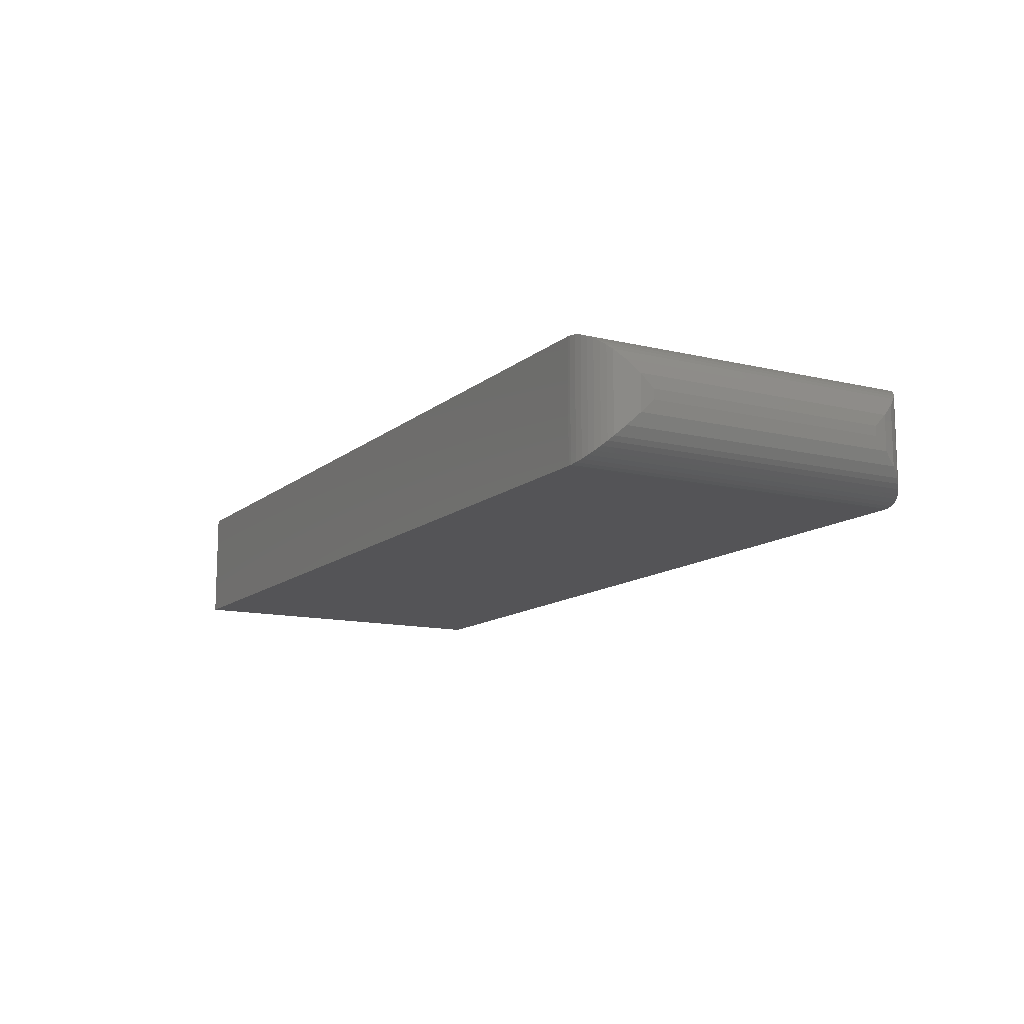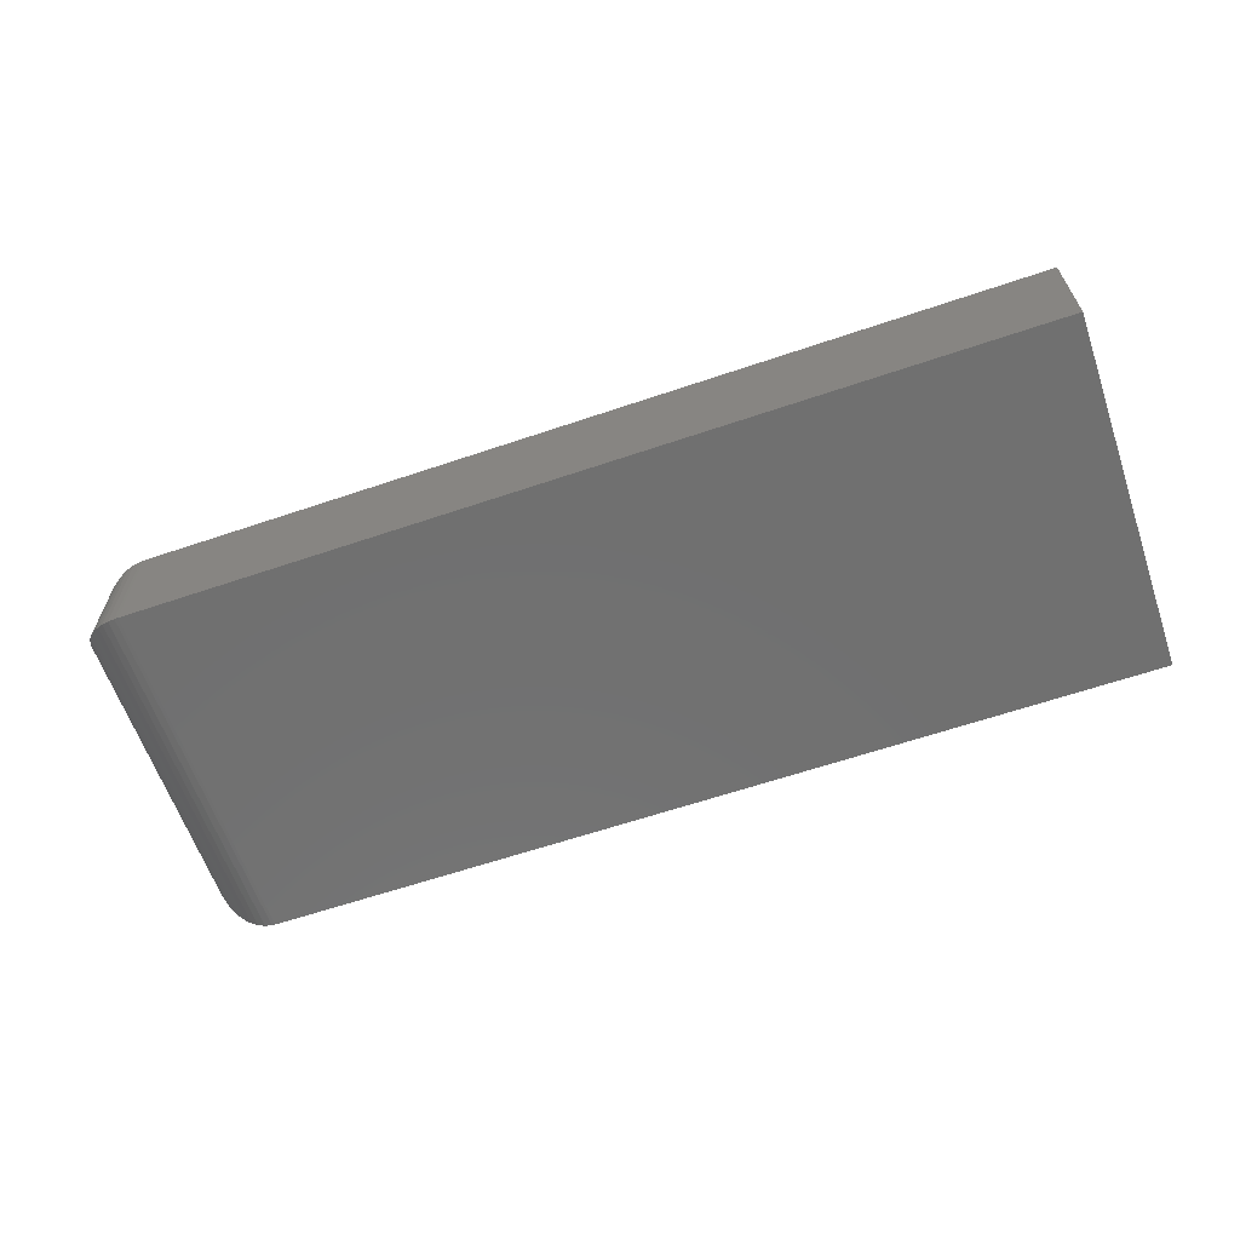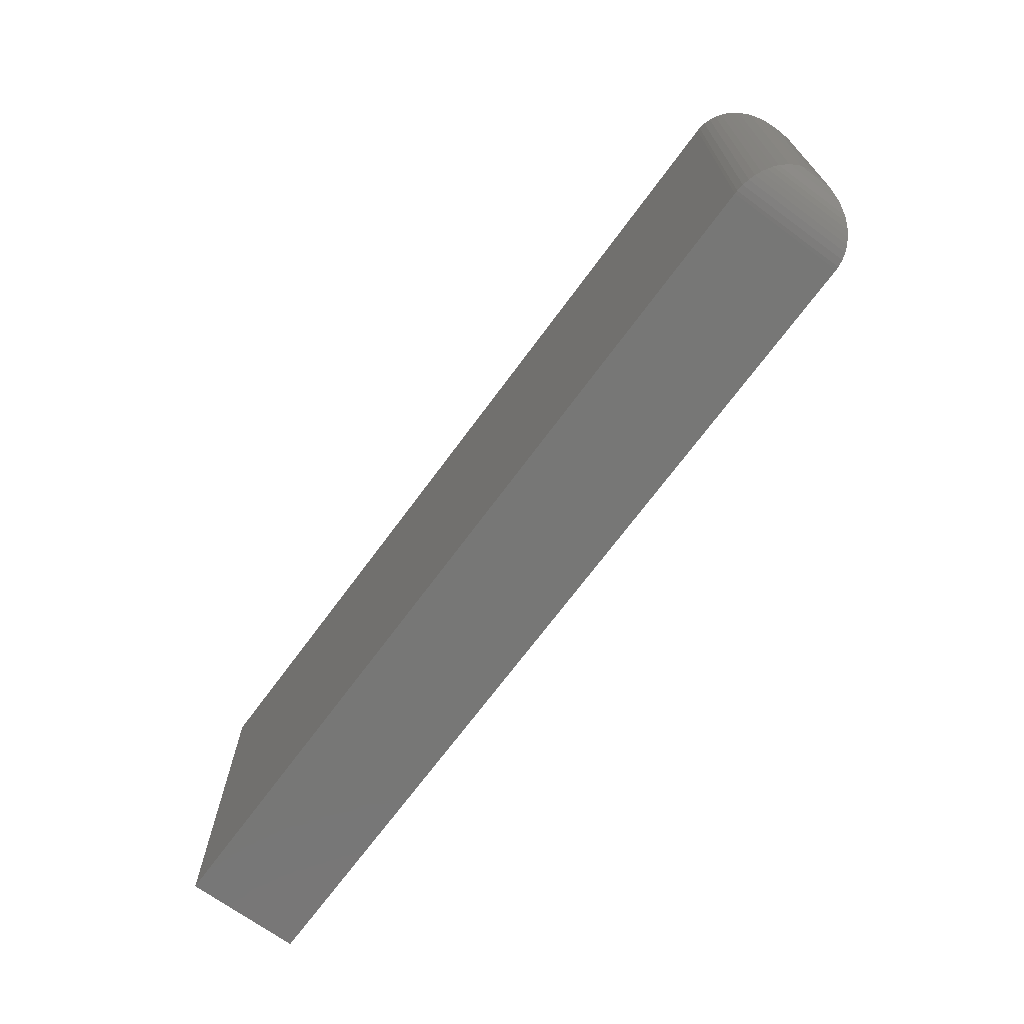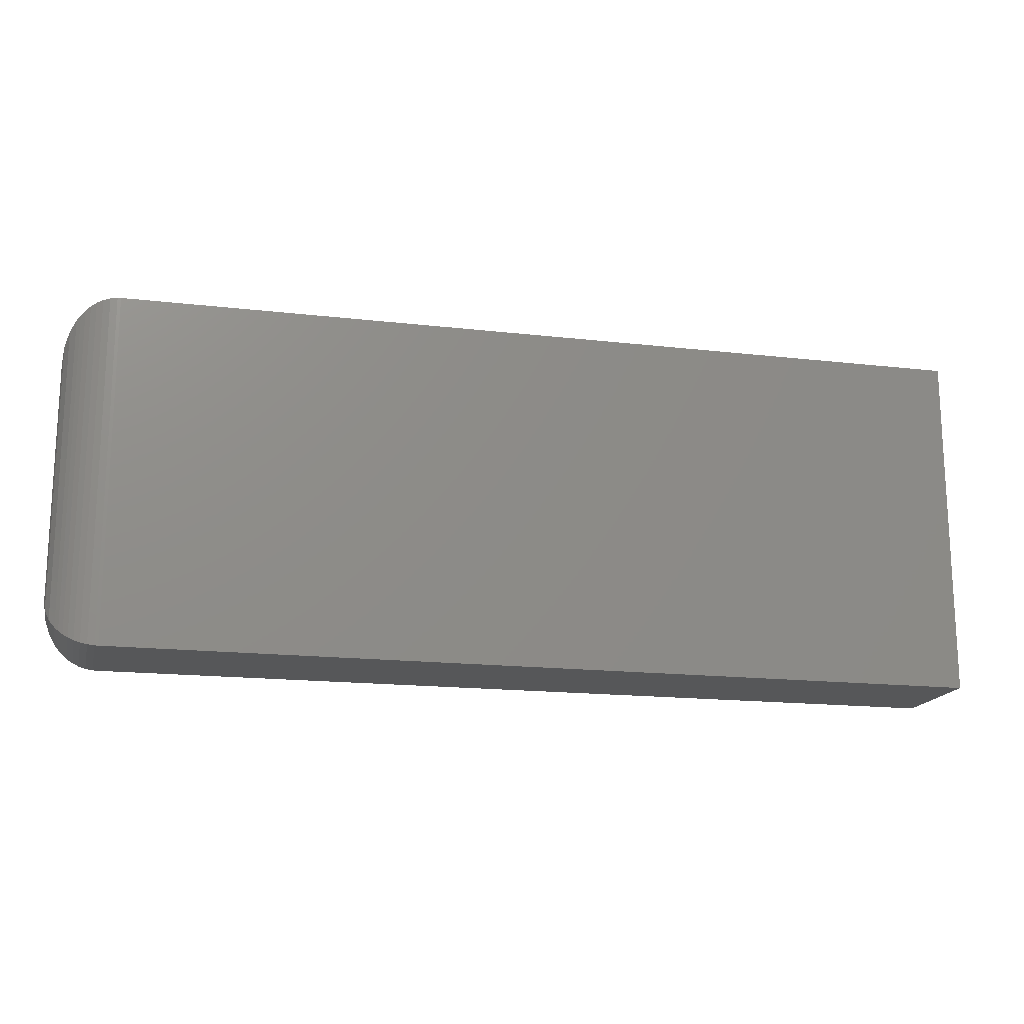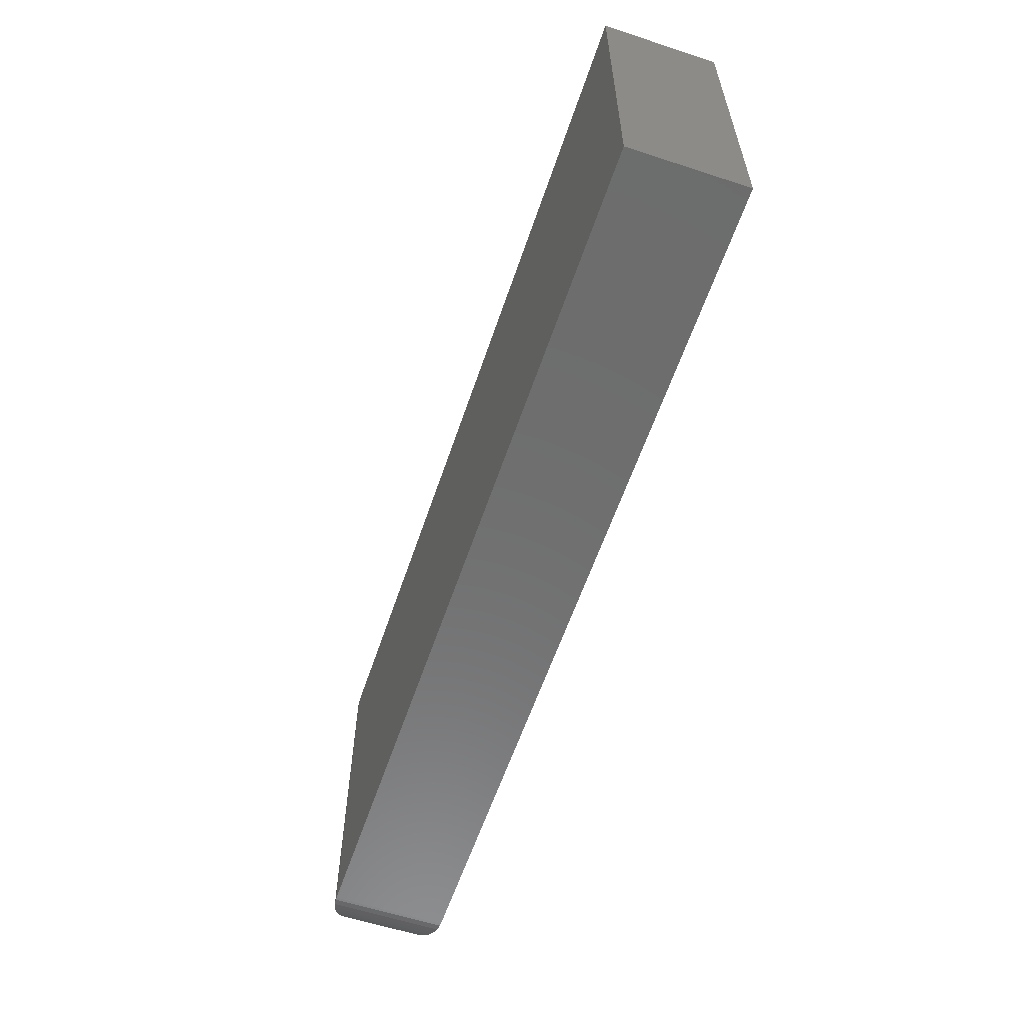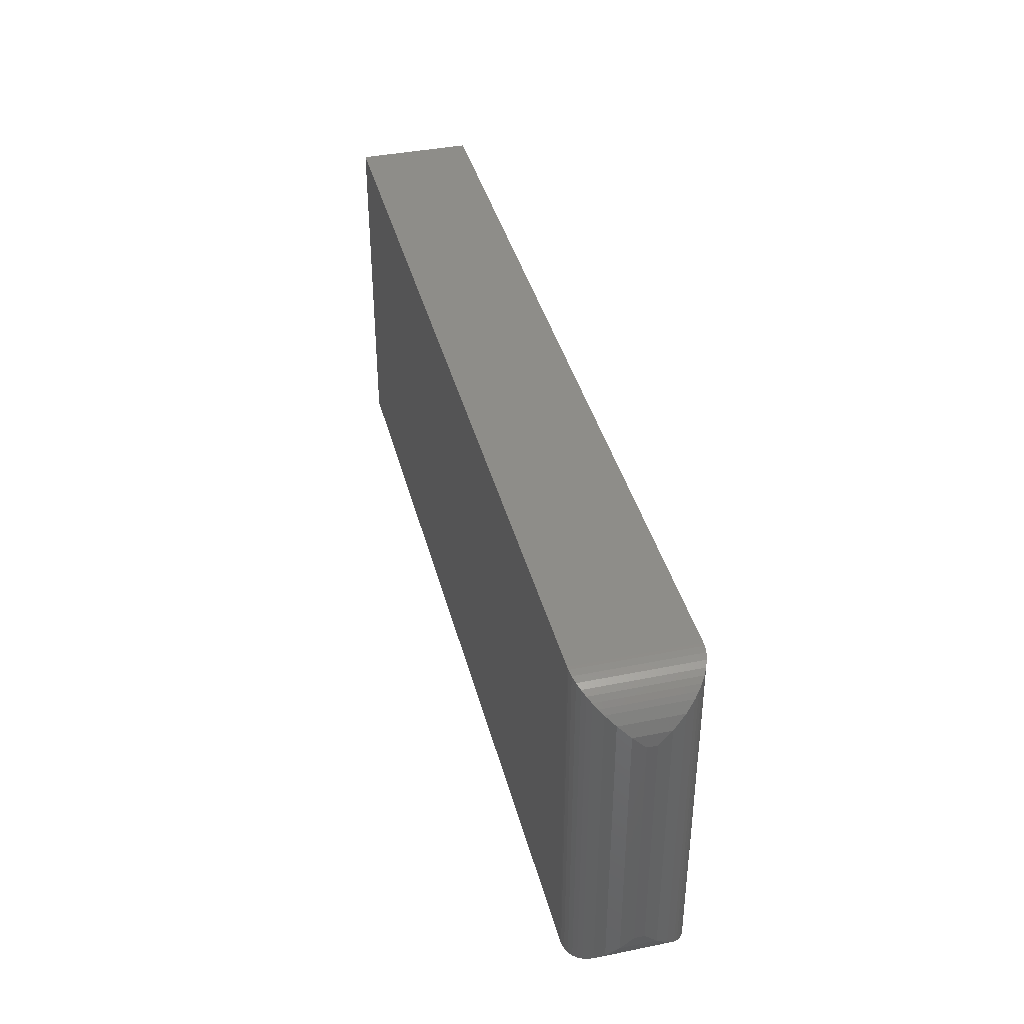
<metadata>
{"format":"stl","ext":"stl","renderer":"f3d","projection":"perspective","resolution":1024,"background":"white","views":[{"elev":-12.5,"azim":60.6,"up":"+Y"},{"elev":-62.3,"azim":-161.0,"up":"+Y"},{"elev":-69.5,"azim":53.7,"up":"+Z"},{"elev":-16.8,"azim":166.8,"up":"+Z"},{"elev":-59.3,"azim":-108.6,"up":"+Z"},{"elev":39.3,"azim":75.8,"up":"+Z"}]}
</metadata>
<code>
# stl→obj: 52 verts, 100 faces
v -0.75 -0.1875 -0.2812
v 0.6641 -0.1875 -0.2812
v -0.75 -0.1875 0.2872
v 0.6641 -0.1875 0.2872
v -0.75 0 -0.2812
v -0.75 3.155e-17 0.2872
v 0.6641 1.57e-16 -0.2812
v 0.6641 1.885e-16 0.2872
v 0.75 -0.1016 -0.1953
v 0.75 -0.08594 -0.1953
v 0.75 -0.1016 0.2012
v 0.75 -0.08594 0.2012
v 0.7476 -0.06574 -0.2155
v 0.7476 -0.06574 0.2214
v 0.7012 -0.008443 -0.2728
v 0.71 -0.01333 0.2738
v 0.71 -0.01333 -0.2679
v 0.7179 -0.01898 0.2682
v 0.7179 -0.01899 -0.2623
v 0.7249 -0.02525 0.2619
v 0.7249 -0.02526 -0.256
v 0.731 -0.03199 0.2552
v 0.7404 -0.0464 -0.2349
v 0.7404 -0.0464 0.2408
v 0.6694 -0.0001656 -0.2811
v 0.6694 -0.0001656 0.287
v 0.6806 -0.00161 -0.2796
v 0.6806 -0.001605 0.2856
v 0.6913 -0.004443 -0.2768
v 0.6913 -0.004439 0.2827
v 0.7012 -0.008443 0.2787
v 0.731 -0.03199 -0.2493
v 0.7476 -0.1218 -0.2155
v 0.7404 -0.1411 -0.2349
v 0.731 -0.1555 -0.2493
v 0.7249 -0.1622 -0.256
v 0.7179 -0.1685 -0.2623
v 0.71 -0.1742 -0.2679
v 0.7012 -0.1791 -0.2728
v 0.6694 -0.1873 -0.2811
v 0.6806 -0.1859 -0.2796
v 0.6913 -0.1831 -0.2768
v 0.7476 -0.1218 0.2214
v 0.7404 -0.1411 0.2408
v 0.731 -0.1555 0.2552
v 0.7249 -0.1622 0.2619
v 0.7179 -0.1685 0.2682
v 0.71 -0.1742 0.2738
v 0.7012 -0.1791 0.2787
v 0.6694 -0.1873 0.287
v 0.6806 -0.1859 0.2856
v 0.6913 -0.1831 0.2827
f 1 2 3
f 3 2 4
f 5 6 7
f 7 6 8
f 4 8 3
f 3 8 6
f 9 10 11
f 11 10 12
f 1 5 2
f 2 5 7
f 12 13 14
f 12 10 13
f 15 16 17
f 17 16 18
f 17 18 19
f 19 18 20
f 19 20 21
f 21 20 22
f 23 24 14
f 23 14 13
f 7 8 25
f 25 8 26
f 25 26 27
f 27 26 28
f 27 28 29
f 29 28 30
f 29 30 15
f 15 30 31
f 15 31 16
f 24 23 22
f 22 23 32
f 22 32 21
f 10 33 13
f 10 9 33
f 13 33 34
f 32 35 36
f 32 36 21
f 21 36 37
f 21 37 19
f 19 37 38
f 19 38 17
f 17 38 39
f 35 32 34
f 34 32 23
f 34 23 13
f 2 7 40
f 40 7 25
f 40 25 41
f 41 25 27
f 41 27 42
f 42 27 29
f 42 29 39
f 39 29 15
f 39 15 17
f 9 43 33
f 9 11 43
f 33 43 44
f 35 45 46
f 35 46 36
f 36 46 47
f 36 47 37
f 37 47 48
f 37 48 38
f 38 48 49
f 45 35 44
f 44 35 34
f 44 34 33
f 4 2 50
f 50 2 40
f 50 40 51
f 51 40 41
f 51 41 52
f 52 41 42
f 52 42 49
f 49 42 39
f 49 39 38
f 11 14 43
f 11 12 14
f 31 48 16
f 16 48 47
f 16 47 18
f 18 47 46
f 18 46 20
f 20 46 45
f 24 44 43
f 24 43 14
f 8 4 26
f 26 4 50
f 26 50 28
f 28 50 51
f 28 51 30
f 30 51 52
f 30 52 31
f 31 52 49
f 31 49 48
f 44 24 45
f 45 24 22
f 45 22 20
f 3 6 1
f 1 6 5

</code>
